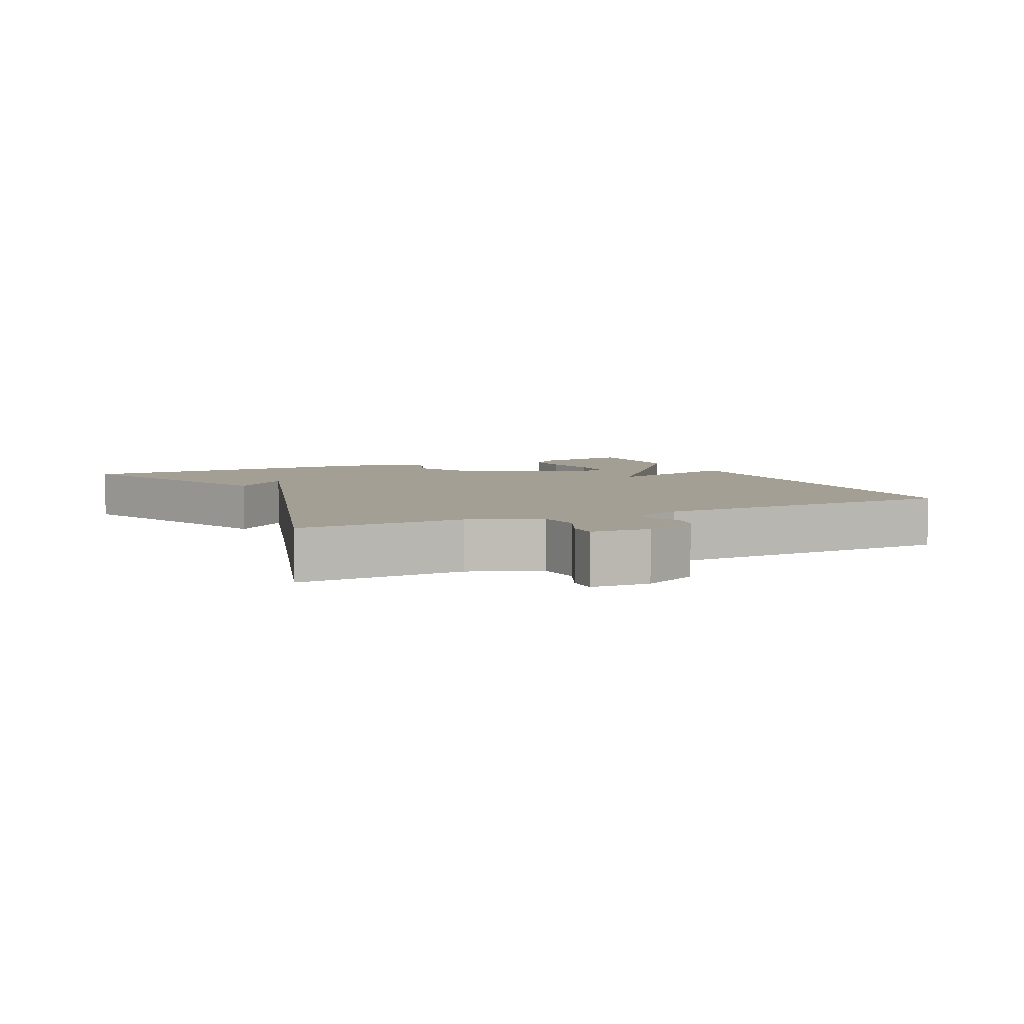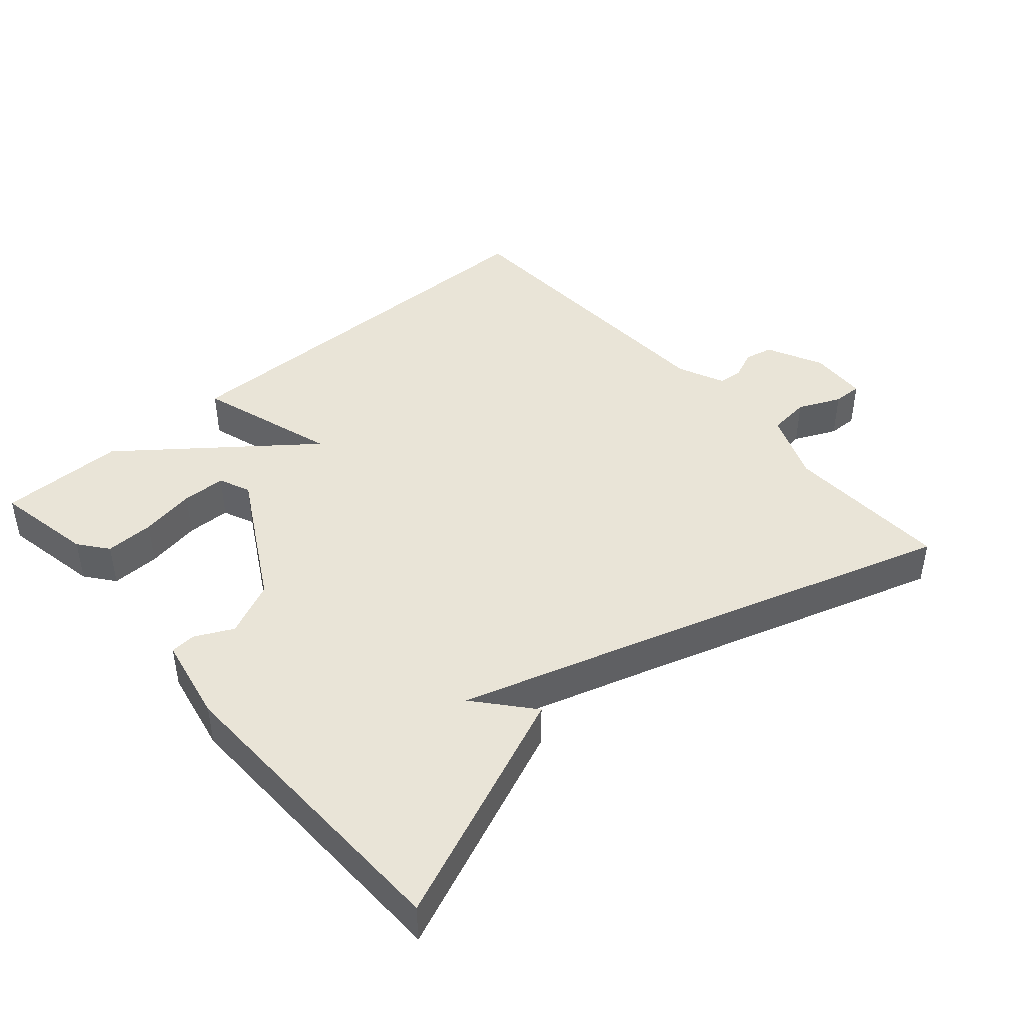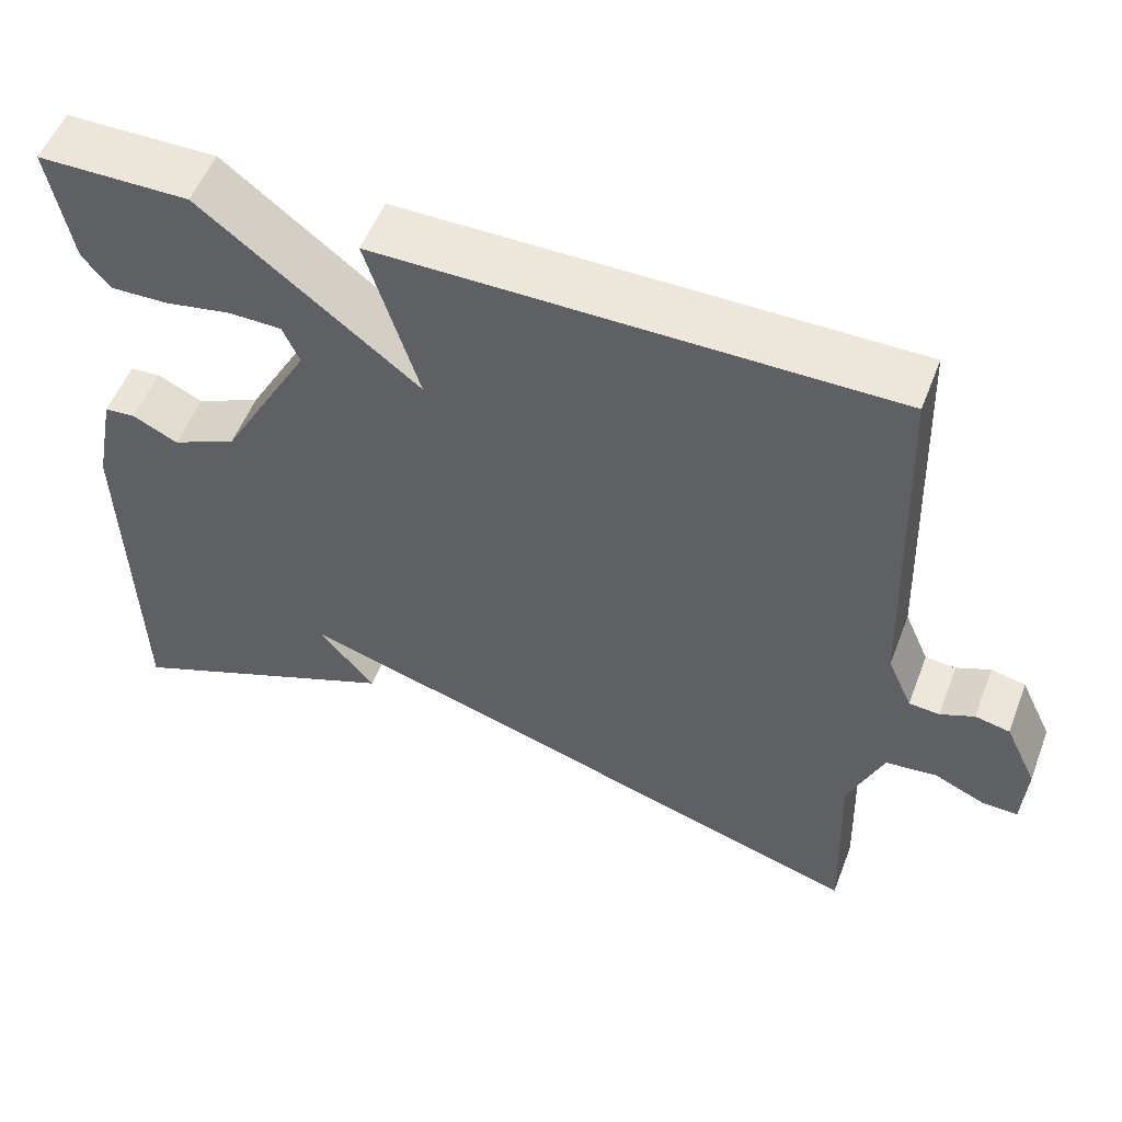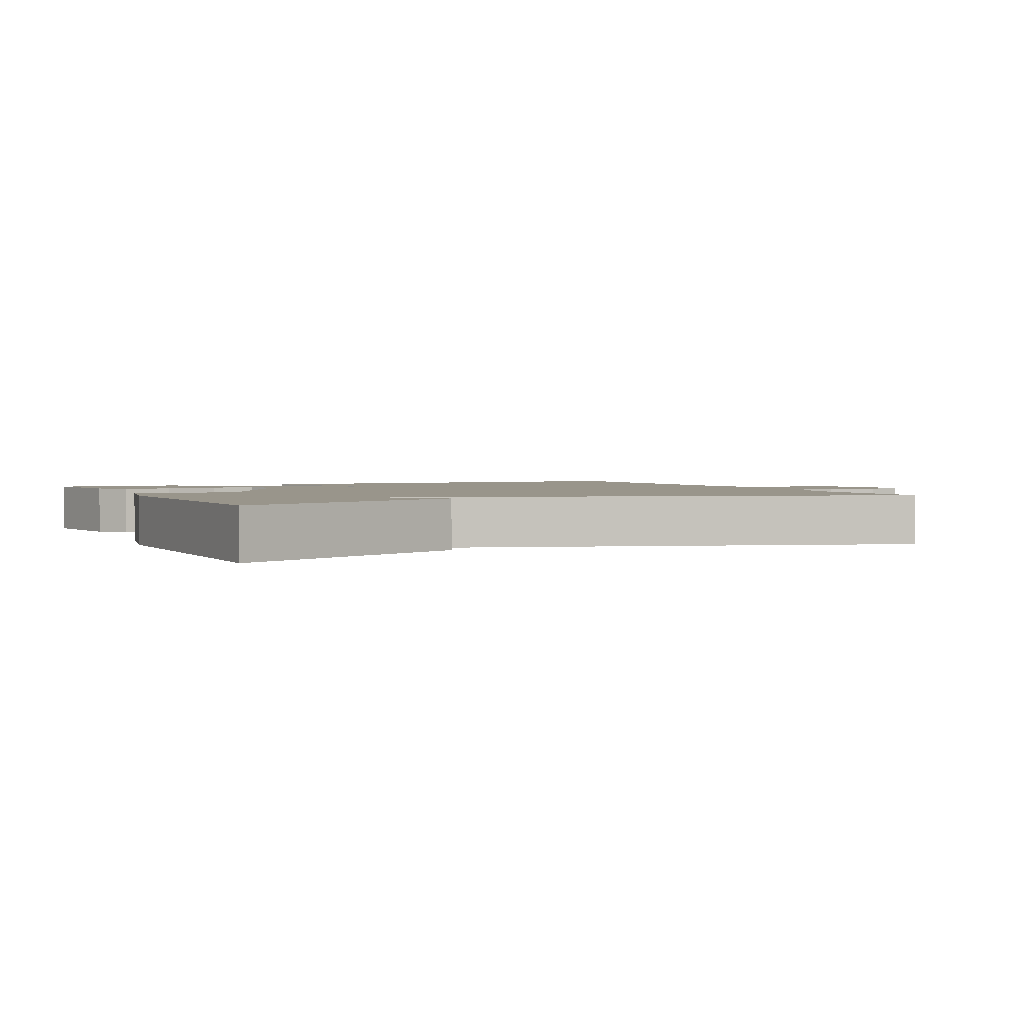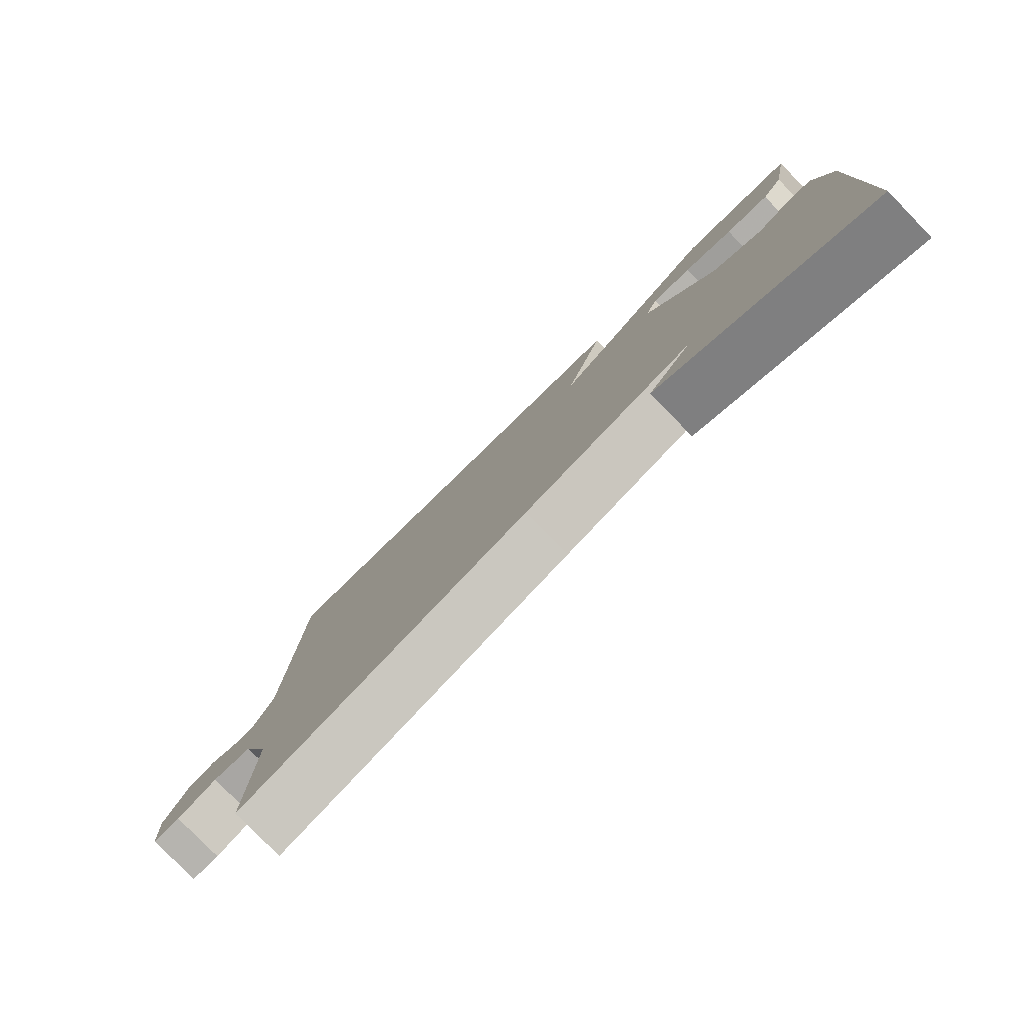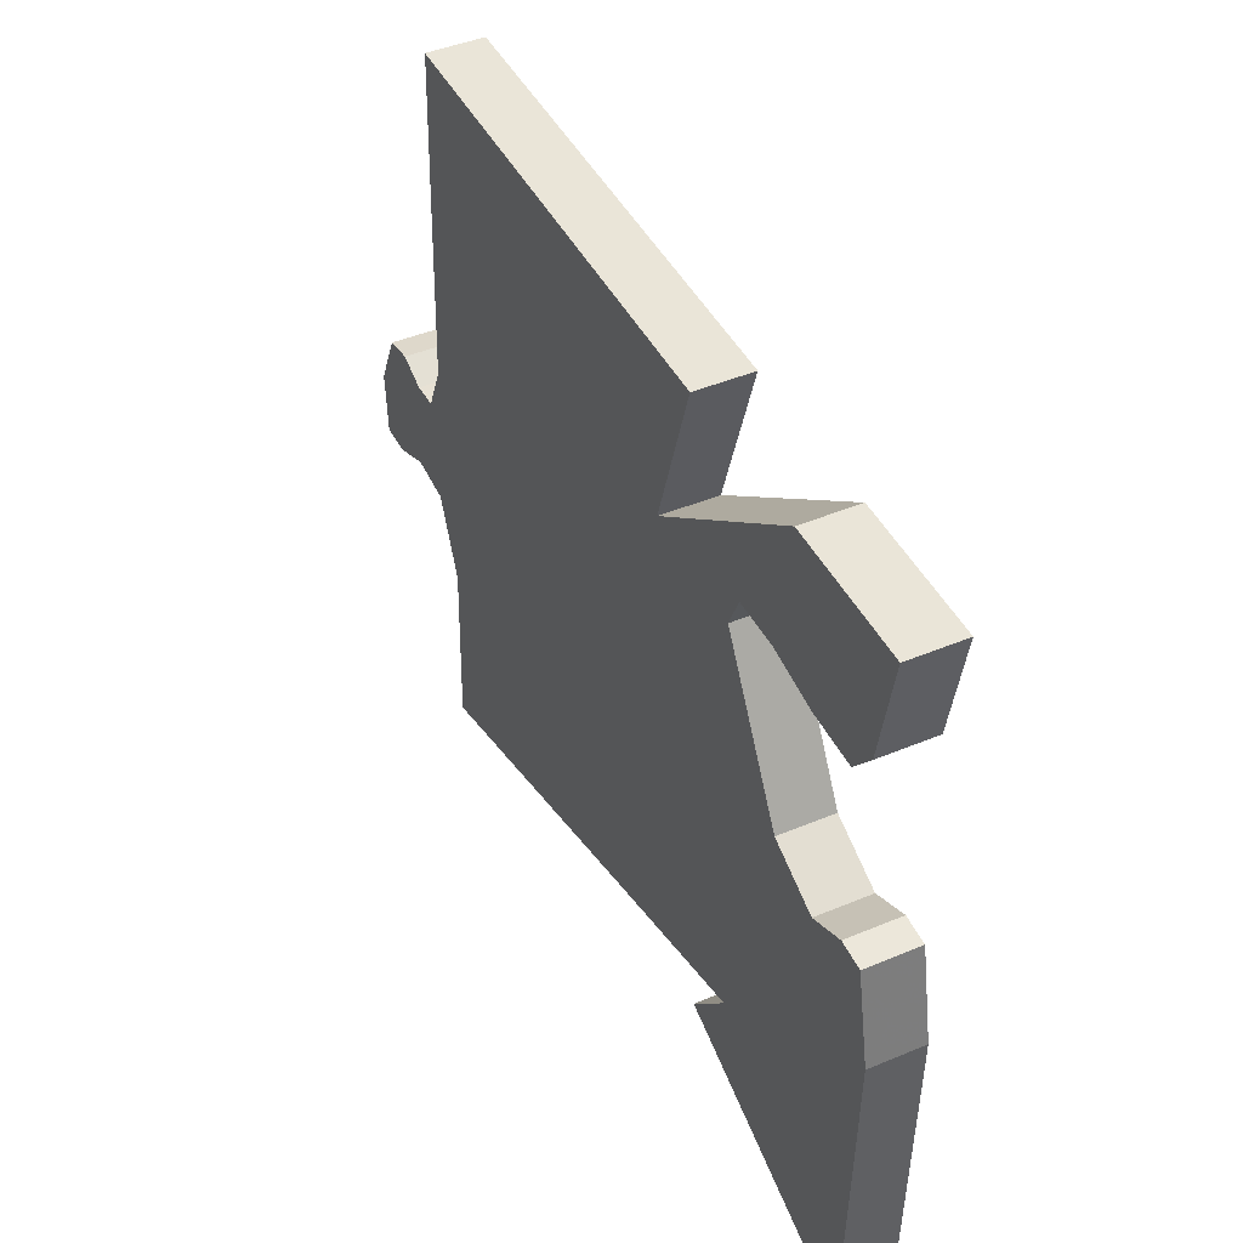
<metadata>
{"format":"obj","ext":"obj","renderer":"f3d","projection":"perspective","resolution":1024,"background":"white","views":[{"elev":5.5,"azim":-115.5,"up":"+Y"},{"elev":43.5,"azim":138.9,"up":"+Y"},{"elev":53.8,"azim":-159.1,"up":"+Z"},{"elev":2.2,"azim":155.0,"up":"+Y"},{"elev":-79.7,"azim":44.2,"up":"+Z"},{"elev":44.7,"azim":64.1,"up":"+Z"}]}
</metadata>
<code>
v -0.5 0.07 0.5
v 0.117 0.07 0.501
v 0.054 0.07 0.296
v 0.317 0.07 0.501
v 0.5 0.07 0.5
v 0.473 0.07 0.355
v 0.44 0.07 0.313
v 0.369 0.07 0.315
v 0.289 0.07 0.33
v 0.225 0.07 0.329
v 0.205 0.07 0.283
v 0.314 0.07 0.089
v 0.393 0.07 0.052
v 0.448 0.07 0.079
v 0.485 0.07 0.076
v 0.51 0.07 -0.049
v 0.5 0.07 -0.5
v 0.159 0.07 -0.357
v 0.228 0.07 -0.275
v -0.041 0.07 -0.357
v -0.5 0.07 -0.5
v -0.492 0.07 -0.259
v -0.534 0.07 -0.157
v -0.596 0.07 -0.15
v -0.658 0.07 -0.178
v -0.701 0.07 -0.179
v -0.706 0.07 -0.094
v -0.667 0.07 -0.012
v -0.625 0.07 -0.003
v -0.584 0.07 -0.021
v -0.547 0.07 -0.018
v -0.517 0.07 0.05
v -0.5 0 0.5
v 0.117 0 0.501
v 0.054 0 0.296
v 0.317 0 0.501
v 0.5 0 0.5
v 0.473 0 0.355
v 0.44 0 0.313
v 0.369 0 0.315
v 0.289 0 0.33
v 0.225 0 0.329
v 0.205 0 0.283
v 0.314 0 0.089
v 0.393 0 0.052
v 0.448 0 0.079
v 0.485 0 0.076
v 0.51 0 -0.049
v 0.5 0 -0.5
v 0.159 0 -0.357
v 0.228 0 -0.275
v -0.041 0 -0.357
v -0.5 0 -0.5
v -0.492 0 -0.259
v -0.534 0 -0.157
v -0.596 0 -0.15
v -0.658 0 -0.178
v -0.701 0 -0.179
v -0.706 0 -0.094
v -0.667 0 -0.012
v -0.625 0 -0.003
v -0.584 0 -0.021
v -0.547 0 -0.018
v -0.517 0 0.05
f 28 29 30
f 27 28 30
f 26 27 30
f 25 26 30
f 24 25 30
f 23 24 30 31
f 22 23 31 32
f 20 21 22
f 22 32 1
f 20 22 1
f 19 20 1
f 15 16 17
f 14 15 17
f 13 14 17
f 12 13 17
f 11 12 17
f 7 8 9
f 6 7 9
f 5 6 9
f 4 5 9
f 4 9 10
f 3 4 10
f 1 2 3
f 19 1 3
f 17 18 19
f 11 17 19 3
f 3 10 11
f 62 61 60
f 62 60 59
f 62 59 58
f 62 58 57
f 62 57 56
f 63 62 56 55
f 64 63 55 54
f 54 53 52
f 33 64 54
f 33 54 52
f 33 52 51
f 49 48 47
f 49 47 46
f 49 46 45
f 49 45 44
f 49 44 43
f 41 40 39
f 41 39 38
f 41 38 37
f 41 37 36
f 42 41 36
f 42 36 35
f 35 34 33
f 35 33 51
f 51 50 49
f 35 51 49 43
f 43 42 35
f 1 33 34 2
f 2 34 35 3
f 3 35 36 4
f 4 36 37 5
f 5 37 38 6
f 6 38 39 7
f 7 39 40 8
f 8 40 41 9
f 9 41 42 10
f 10 42 43 11
f 11 43 44 12
f 12 44 45 13
f 13 45 46 14
f 14 46 47 15
f 15 47 48 16
f 16 48 49 17
f 17 49 50 18
f 18 50 51 19
f 19 51 52 20
f 20 52 53 21
f 21 53 54 22
f 22 54 55 23
f 23 55 56 24
f 24 56 57 25
f 25 57 58 26
f 26 58 59 27
f 27 59 60 28
f 28 60 61 29
f 29 61 62 30
f 30 62 63 31
f 31 63 64 32
f 32 64 33 1

</code>
